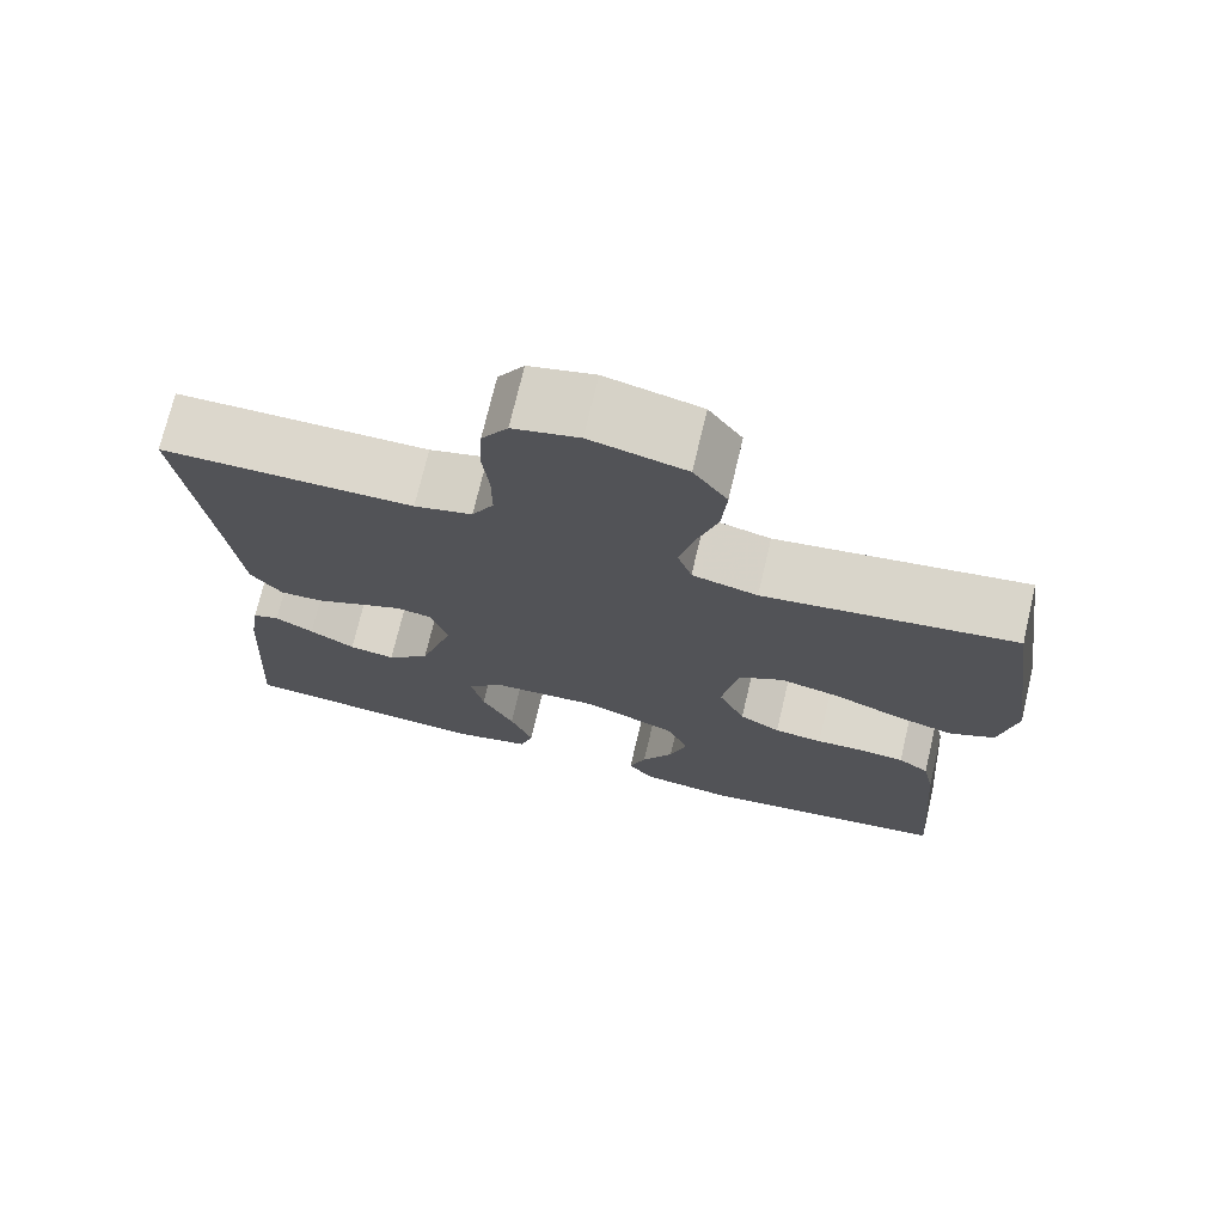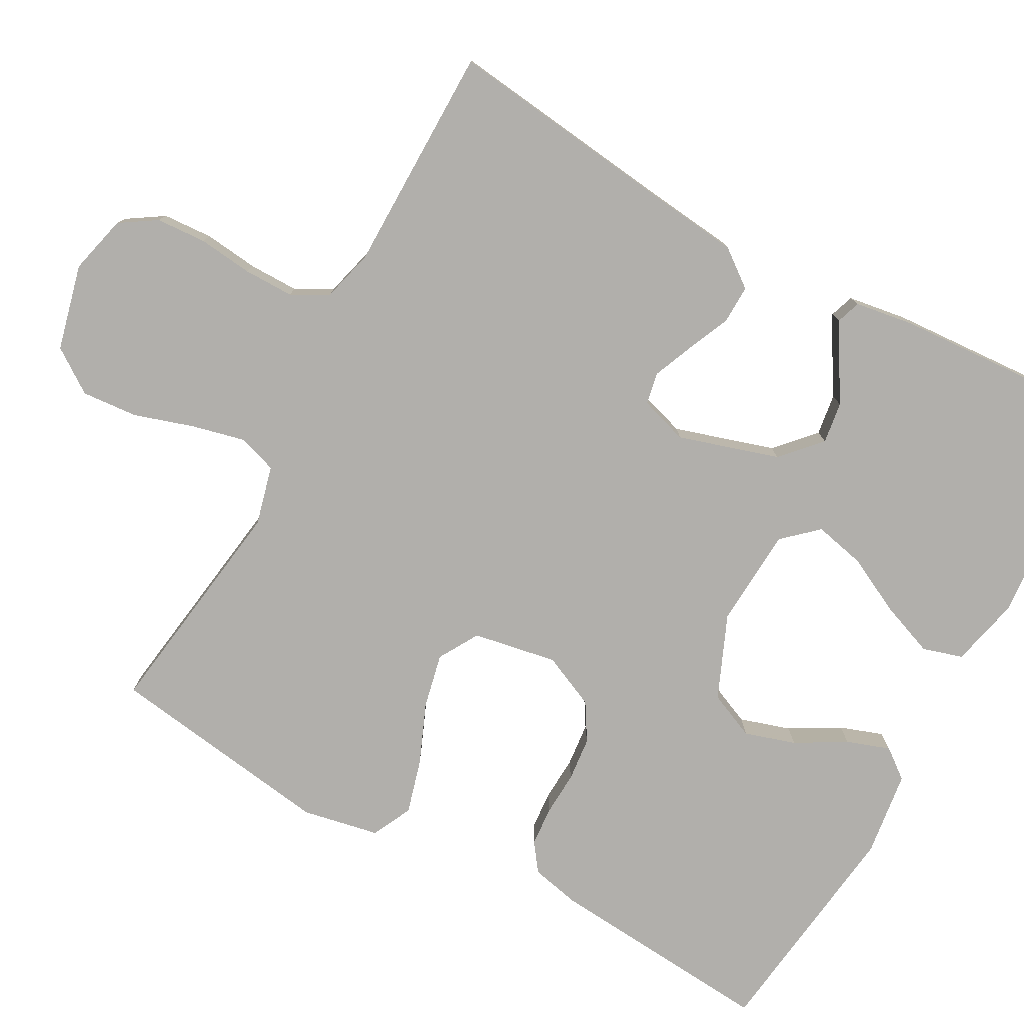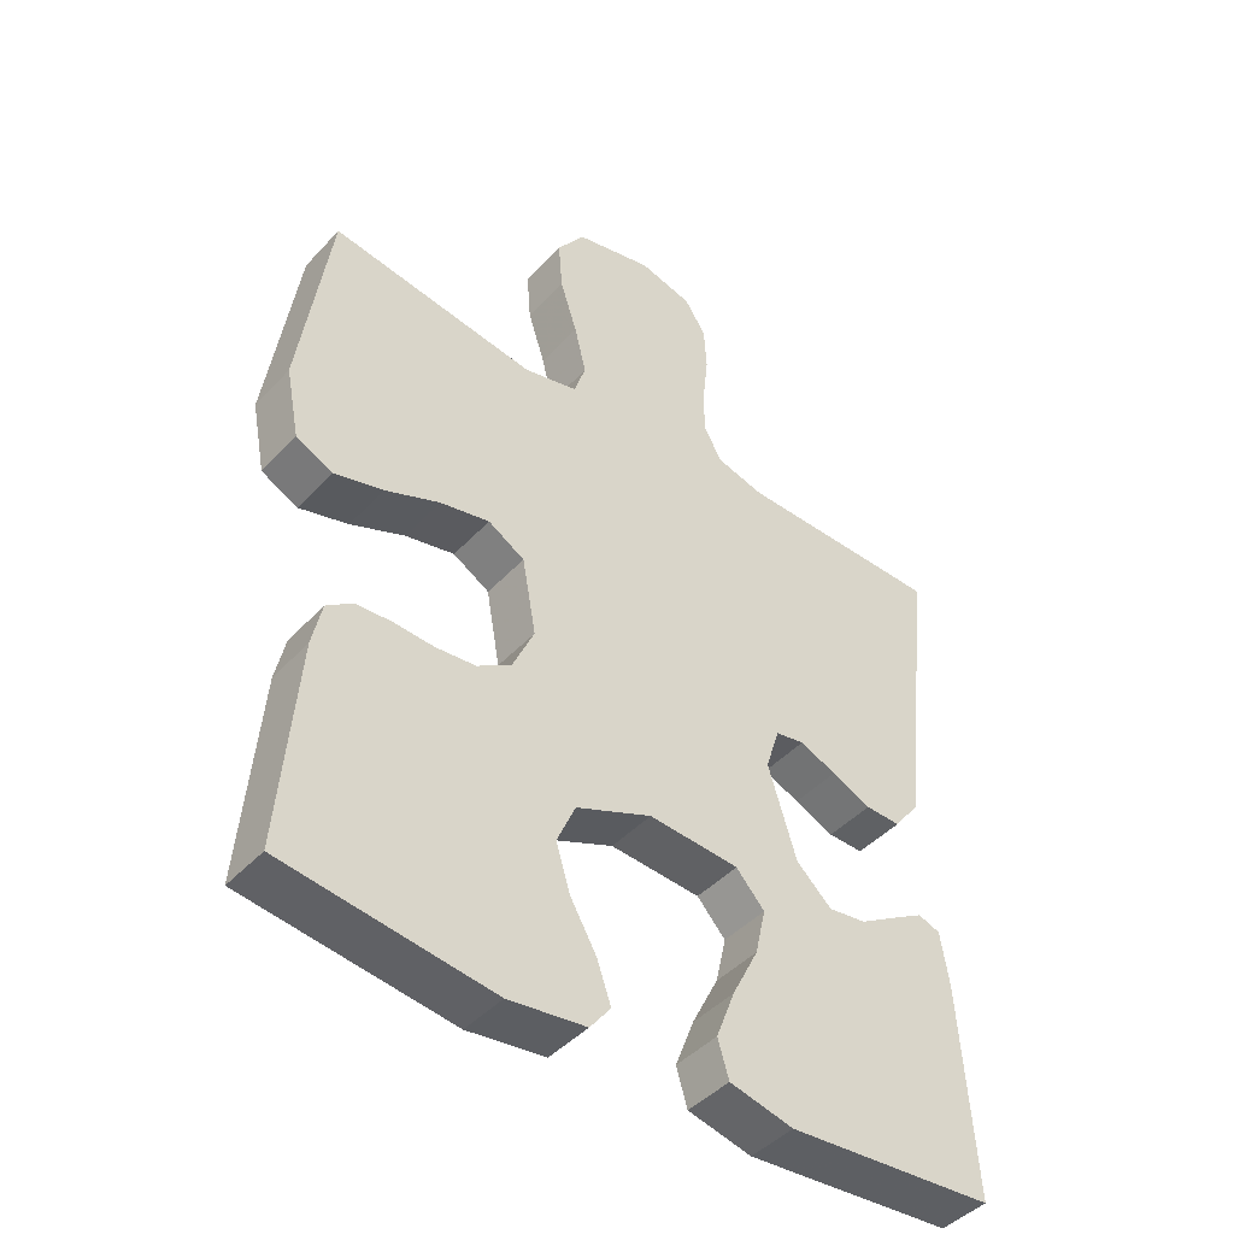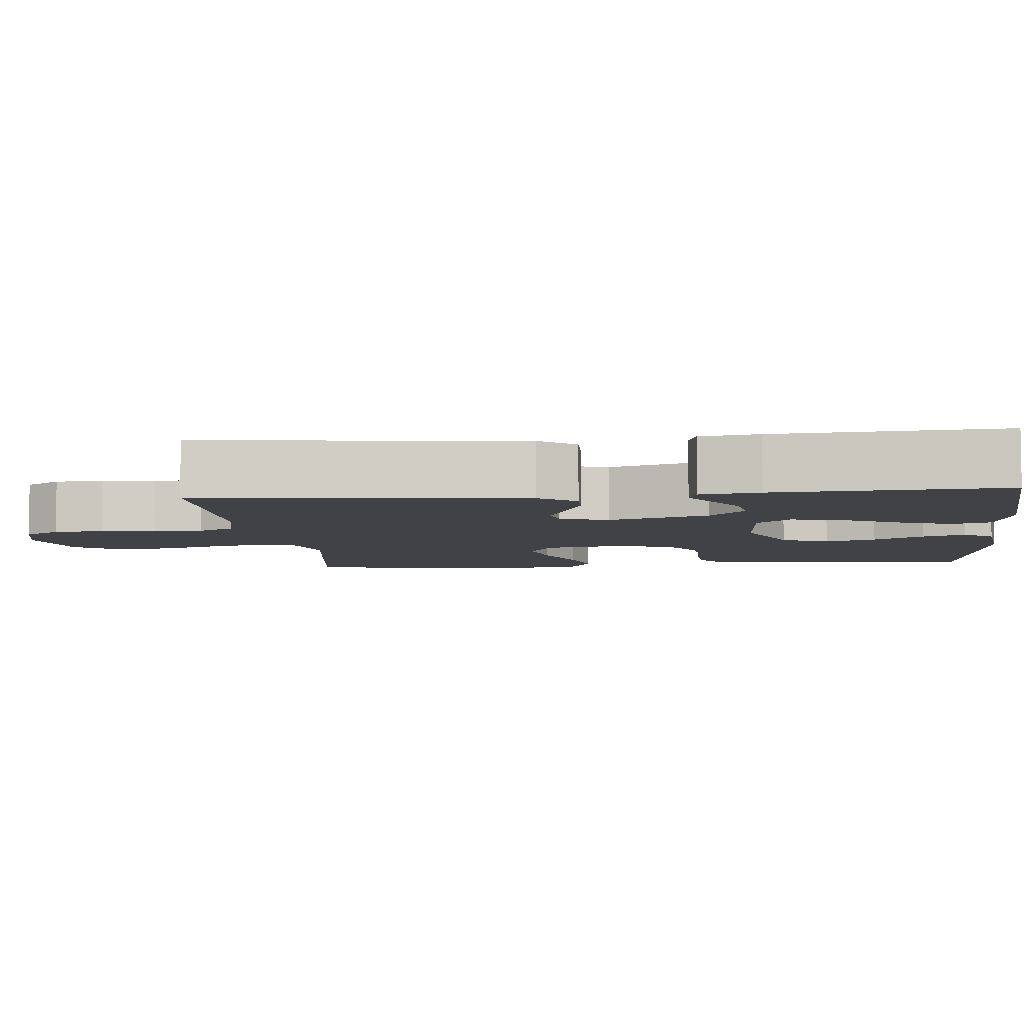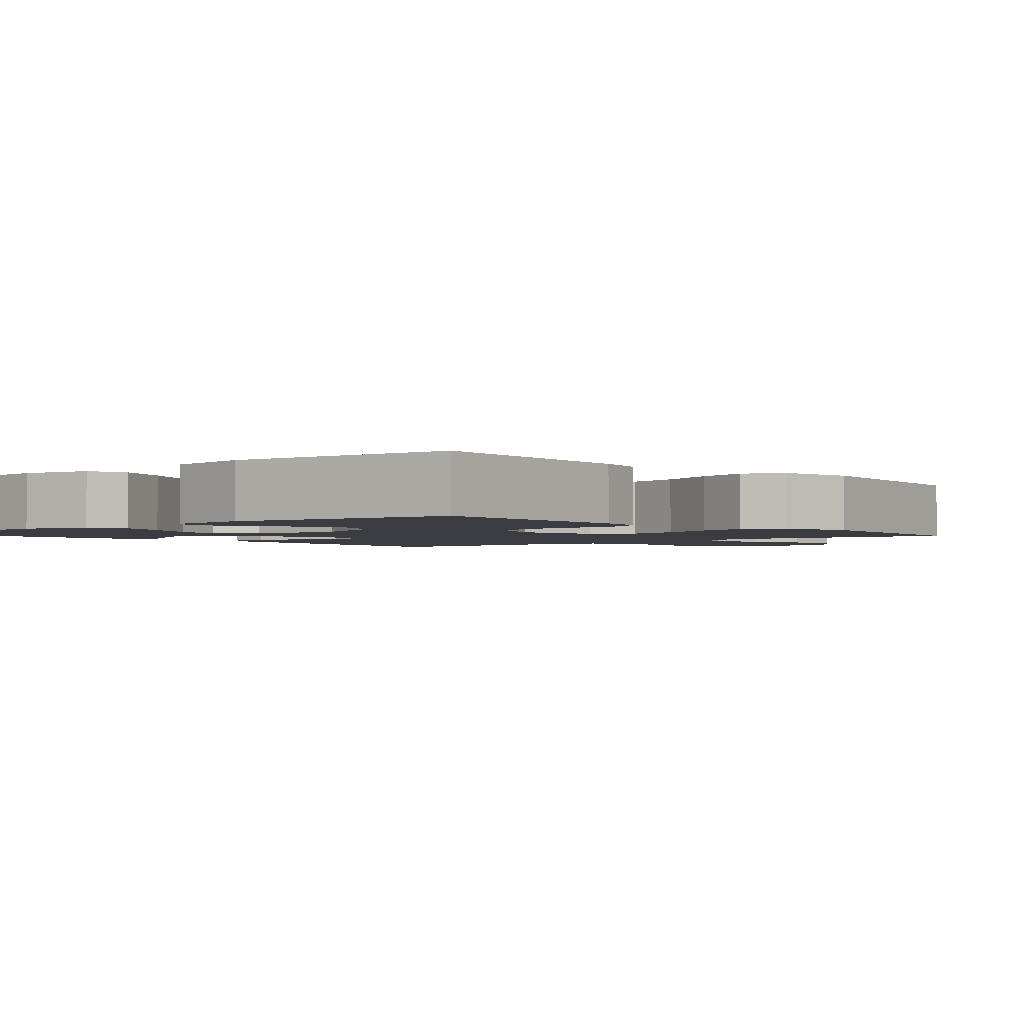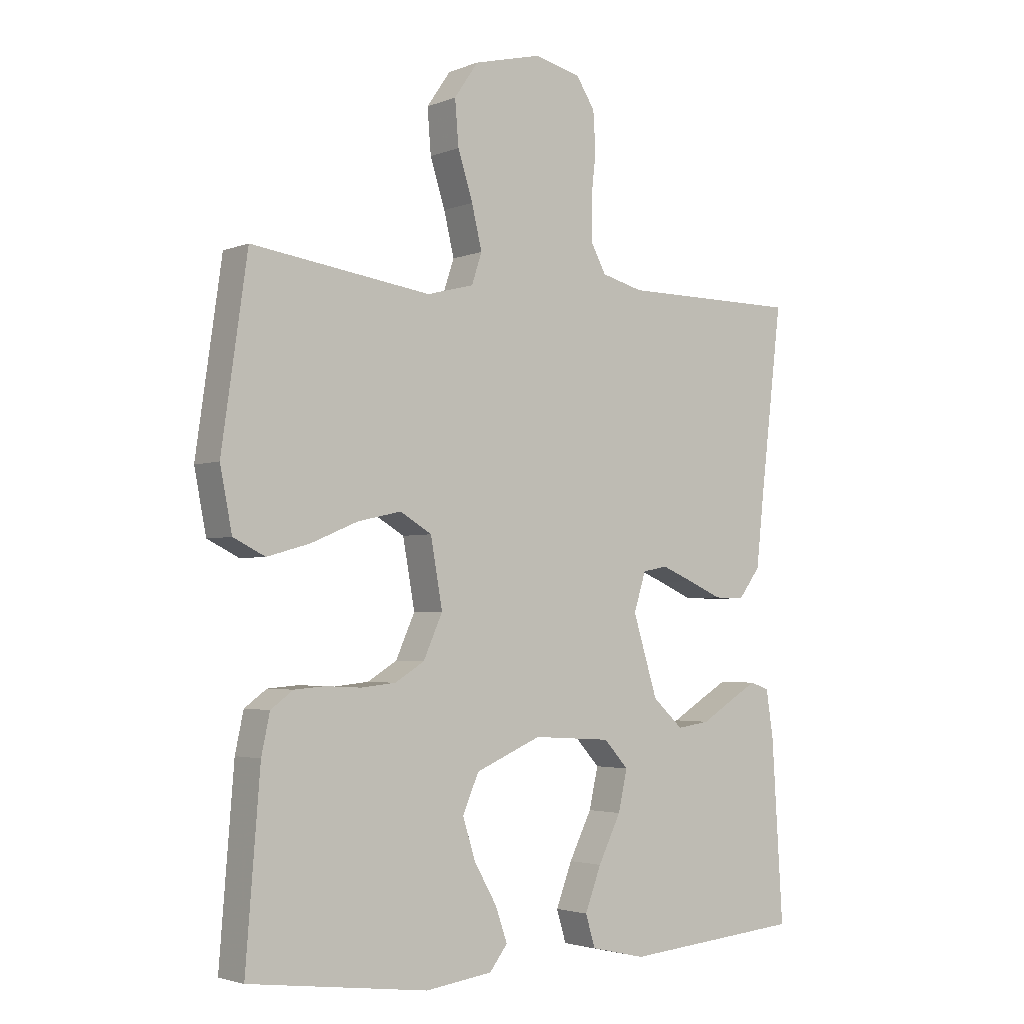
<metadata>
{"format":"obj","ext":"obj","renderer":"f3d","projection":"perspective","resolution":1024,"background":"white","views":[{"elev":72.9,"azim":-166.7,"up":"+Z"},{"elev":-78.3,"azim":61.2,"up":"+Y"},{"elev":-44.6,"azim":-39.4,"up":"+Z"},{"elev":-6.2,"azim":95.8,"up":"+Y"},{"elev":-2.2,"azim":-139.0,"up":"+Y"},{"elev":-3.0,"azim":-37.4,"up":"+Z"}]}
</metadata>
<code>
v -0.5 0.07 0.5
v -0.2 0.07 0.458
v -0.122 0.07 0.478
v -0.105 0.07 0.529
v -0.122 0.07 0.6
v -0.147 0.07 0.678
v -0.153 0.07 0.752
v -0.113 0.07 0.81
v 0 0.07 0.838
v 0.078 0.07 0.819
v 0.109 0.07 0.771
v 0.113 0.07 0.705
v 0.105 0.07 0.633
v 0.105 0.07 0.567
v 0.131 0.07 0.519
v 0.2 0.07 0.501
v 0.5 0.07 0.5
v 0.464 0.07 0.2
v 0.45 0.07 0.073
v 0.413 0.07 0.024
v 0.362 0.07 0.025
v 0.305 0.07 0.05
v 0.252 0.07 0.072
v 0.21 0.07 0.064
v 0.19 0.07 0
v 0.231 0.07 -0.132
v 0.282 0.07 -0.179
v 0.337 0.07 -0.171
v 0.391 0.07 -0.138
v 0.437 0.07 -0.111
v 0.469 0.07 -0.122
v 0.481 0.07 -0.2
v 0.5 0.07 -0.5
v 0.2 0.07 -0.526
v 0.108 0.07 -0.505
v 0.092 0.07 -0.452
v 0.119 0.07 -0.381
v 0.157 0.07 -0.305
v 0.172 0.07 -0.238
v 0.131 0.07 -0.193
v 0 0.07 -0.185
v -0.11 0.07 -0.232
v -0.137 0.07 -0.294
v -0.116 0.07 -0.361
v -0.078 0.07 -0.427
v -0.058 0.07 -0.484
v -0.088 0.07 -0.523
v -0.2 0.07 -0.538
v -0.5 0.07 -0.5
v -0.476 0.07 -0.2
v -0.462 0.07 -0.135
v -0.425 0.07 -0.108
v -0.373 0.07 -0.104
v -0.314 0.07 -0.107
v -0.256 0.07 -0.101
v -0.207 0.07 -0.071
v -0.175 0.07 0
v -0.195 0.07 0.111
v -0.248 0.07 0.142
v -0.32 0.07 0.126
v -0.399 0.07 0.093
v -0.47 0.07 0.073
v -0.523 0.07 0.099
v -0.543 0.07 0.2
v -0.5 0 0.5
v -0.2 0 0.458
v -0.122 0 0.478
v -0.105 0 0.529
v -0.122 0 0.6
v -0.147 0 0.678
v -0.153 0 0.752
v -0.113 0 0.81
v 0 0 0.838
v 0.078 0 0.819
v 0.109 0 0.771
v 0.113 0 0.705
v 0.105 0 0.633
v 0.105 0 0.567
v 0.131 0 0.519
v 0.2 0 0.501
v 0.5 0 0.5
v 0.464 0 0.2
v 0.45 0 0.073
v 0.413 0 0.024
v 0.362 0 0.025
v 0.305 0 0.05
v 0.252 0 0.072
v 0.21 0 0.064
v 0.19 0 0
v 0.231 0 -0.132
v 0.282 0 -0.179
v 0.337 0 -0.171
v 0.391 0 -0.138
v 0.437 0 -0.111
v 0.469 0 -0.122
v 0.481 0 -0.2
v 0.5 0 -0.5
v 0.2 0 -0.526
v 0.108 0 -0.505
v 0.092 0 -0.452
v 0.119 0 -0.381
v 0.157 0 -0.305
v 0.172 0 -0.238
v 0.131 0 -0.193
v 0 0 -0.185
v -0.11 0 -0.232
v -0.137 0 -0.294
v -0.116 0 -0.361
v -0.078 0 -0.427
v -0.058 0 -0.484
v -0.088 0 -0.523
v -0.2 0 -0.538
v -0.5 0 -0.5
v -0.476 0 -0.2
v -0.462 0 -0.135
v -0.425 0 -0.108
v -0.373 0 -0.104
v -0.314 0 -0.107
v -0.256 0 -0.101
v -0.207 0 -0.071
v -0.175 0 0
v -0.195 0 0.111
v -0.248 0 0.142
v -0.32 0 0.126
v -0.399 0 0.093
v -0.47 0 0.073
v -0.523 0 0.099
v -0.543 0 0.2
f 63 64 1 2
f 60 61 62 63
f 59 60 63 2
f 58 59 2 3
f 57 58 3 4
f 51 52 53 54
f 51 54 55
f 50 51 55
f 49 50 55
f 48 49 55 56
f 44 45 46 47
f 43 44 47 48
f 35 36 37 38
f 33 34 35 38
f 33 38 39
f 32 33 39 40
f 28 29 30 31
f 28 31 32
f 27 28 32
f 19 20 21 22
f 18 19 22 23
f 16 17 18 23
f 15 16 23 24
f 10 11 12 13
f 10 13 14
f 9 10 14
f 8 9 14
f 5 6 7 8
f 4 5 8 14
f 57 4 14 15
f 43 48 56 57
f 42 43 57 15
f 27 32 40 41
f 26 27 41
f 25 26 41
f 25 41 42
f 15 24 25 42
f 66 65 128 127
f 127 126 125 124
f 66 127 124 123
f 67 66 123 122
f 68 67 122 121
f 118 117 116 115
f 119 118 115
f 119 115 114
f 119 114 113
f 120 119 113 112
f 111 110 109 108
f 112 111 108 107
f 102 101 100 99
f 102 99 98 97
f 103 102 97
f 104 103 97 96
f 95 94 93 92
f 96 95 92
f 96 92 91
f 86 85 84 83
f 87 86 83 82
f 87 82 81 80
f 88 87 80 79
f 77 76 75 74
f 78 77 74
f 78 74 73
f 78 73 72
f 72 71 70 69
f 78 72 69 68
f 79 78 68 121
f 121 120 112 107
f 79 121 107 106
f 105 104 96 91
f 105 91 90
f 105 90 89
f 106 105 89
f 106 89 88 79
f 1 65 66 2
f 2 66 67 3
f 3 67 68 4
f 4 68 69 5
f 5 69 70 6
f 6 70 71 7
f 7 71 72 8
f 8 72 73 9
f 9 73 74 10
f 10 74 75 11
f 11 75 76 12
f 12 76 77 13
f 13 77 78 14
f 14 78 79 15
f 15 79 80 16
f 16 80 81 17
f 17 81 82 18
f 18 82 83 19
f 19 83 84 20
f 20 84 85 21
f 21 85 86 22
f 22 86 87 23
f 23 87 88 24
f 24 88 89 25
f 25 89 90 26
f 26 90 91 27
f 27 91 92 28
f 28 92 93 29
f 29 93 94 30
f 30 94 95 31
f 31 95 96 32
f 32 96 97 33
f 33 97 98 34
f 34 98 99 35
f 35 99 100 36
f 36 100 101 37
f 37 101 102 38
f 38 102 103 39
f 39 103 104 40
f 40 104 105 41
f 41 105 106 42
f 42 106 107 43
f 43 107 108 44
f 44 108 109 45
f 45 109 110 46
f 46 110 111 47
f 47 111 112 48
f 48 112 113 49
f 49 113 114 50
f 50 114 115 51
f 51 115 116 52
f 52 116 117 53
f 53 117 118 54
f 54 118 119 55
f 55 119 120 56
f 56 120 121 57
f 57 121 122 58
f 58 122 123 59
f 59 123 124 60
f 60 124 125 61
f 61 125 126 62
f 62 126 127 63
f 63 127 128 64
f 64 128 65 1

</code>
